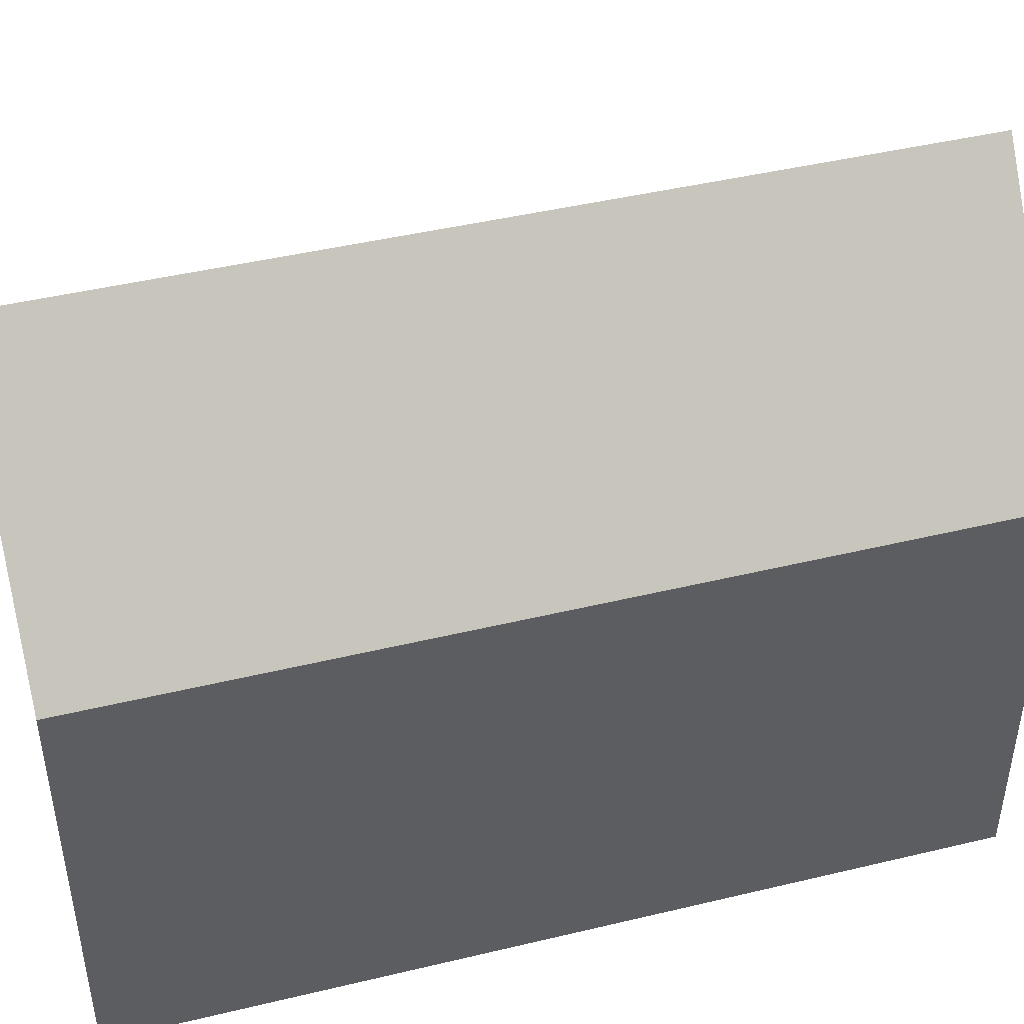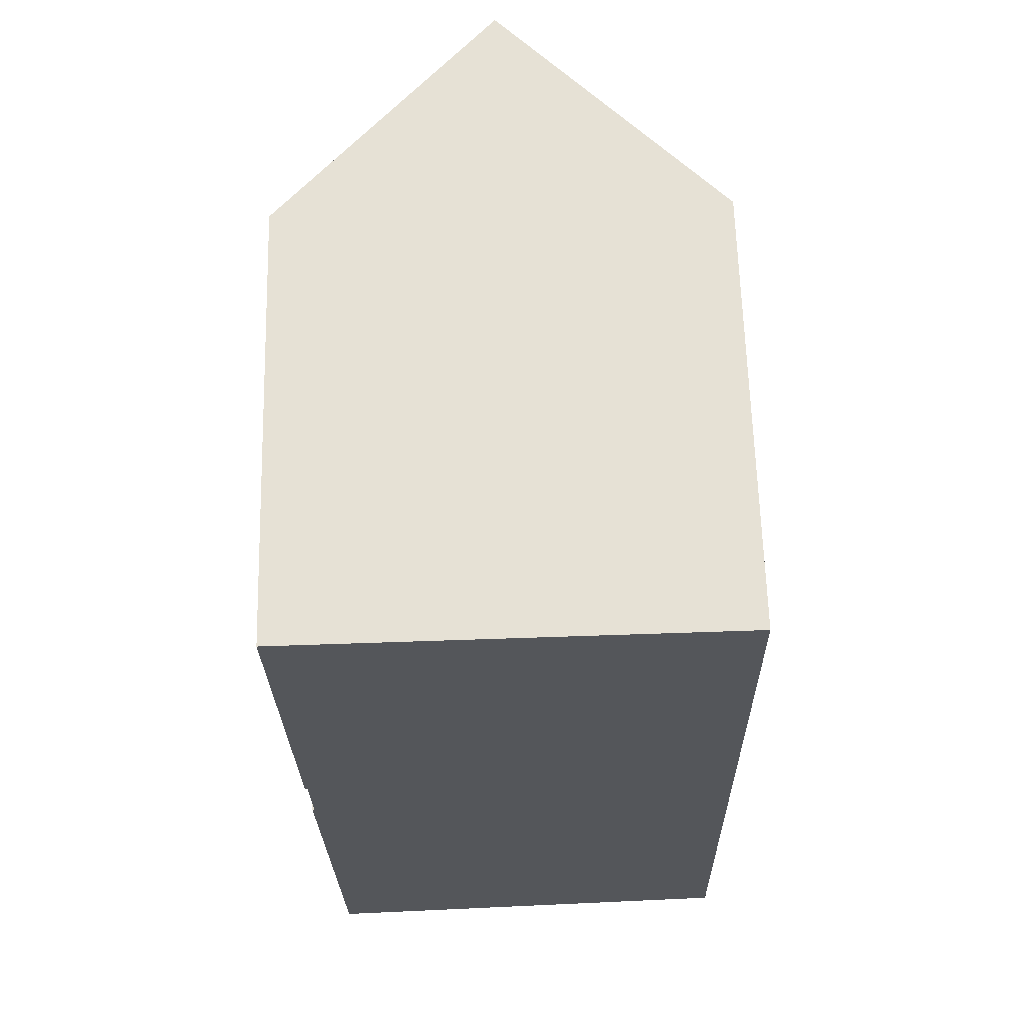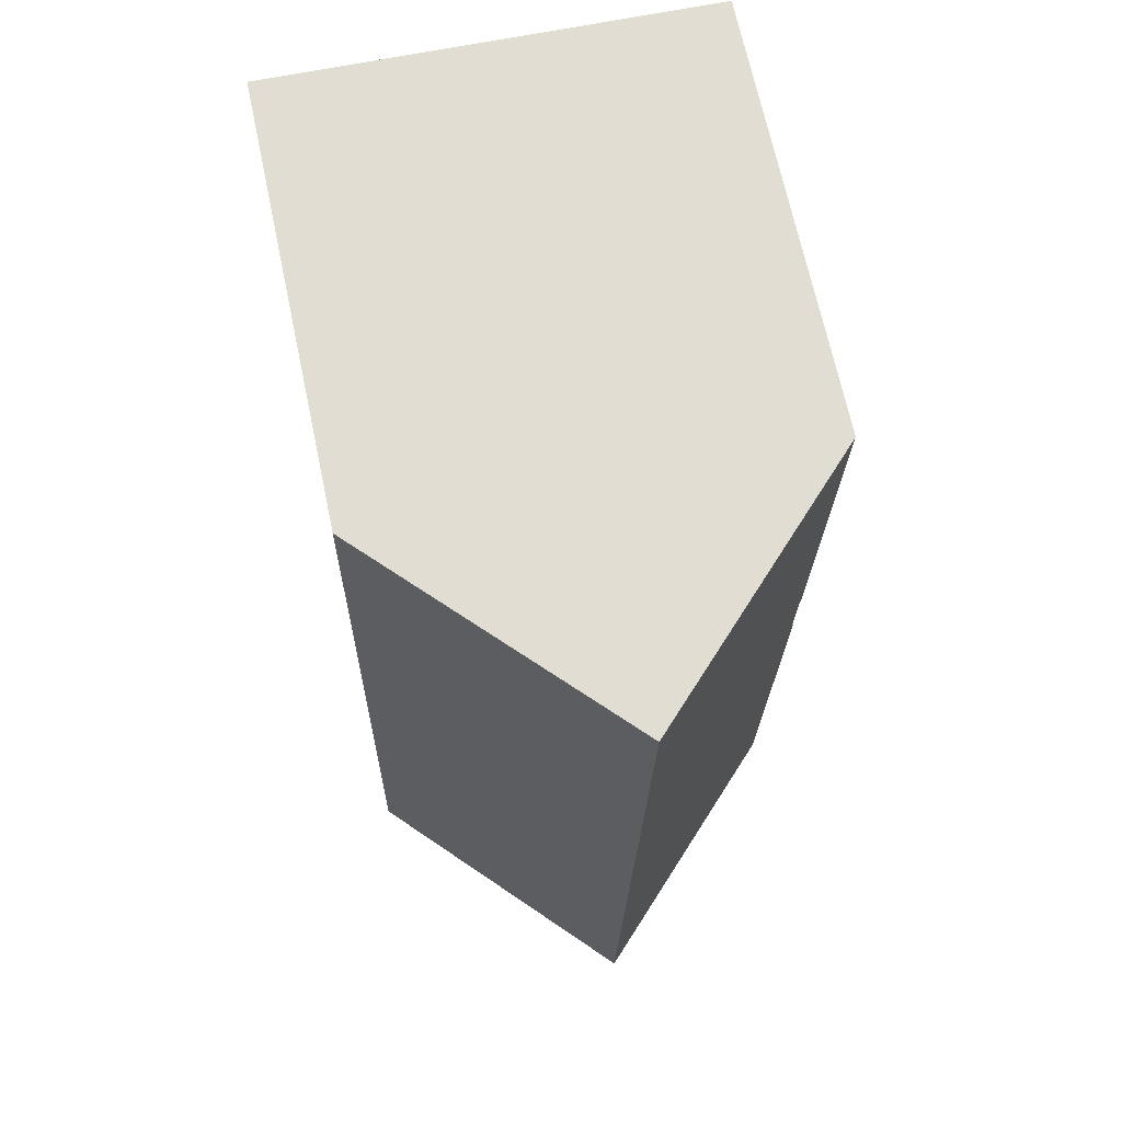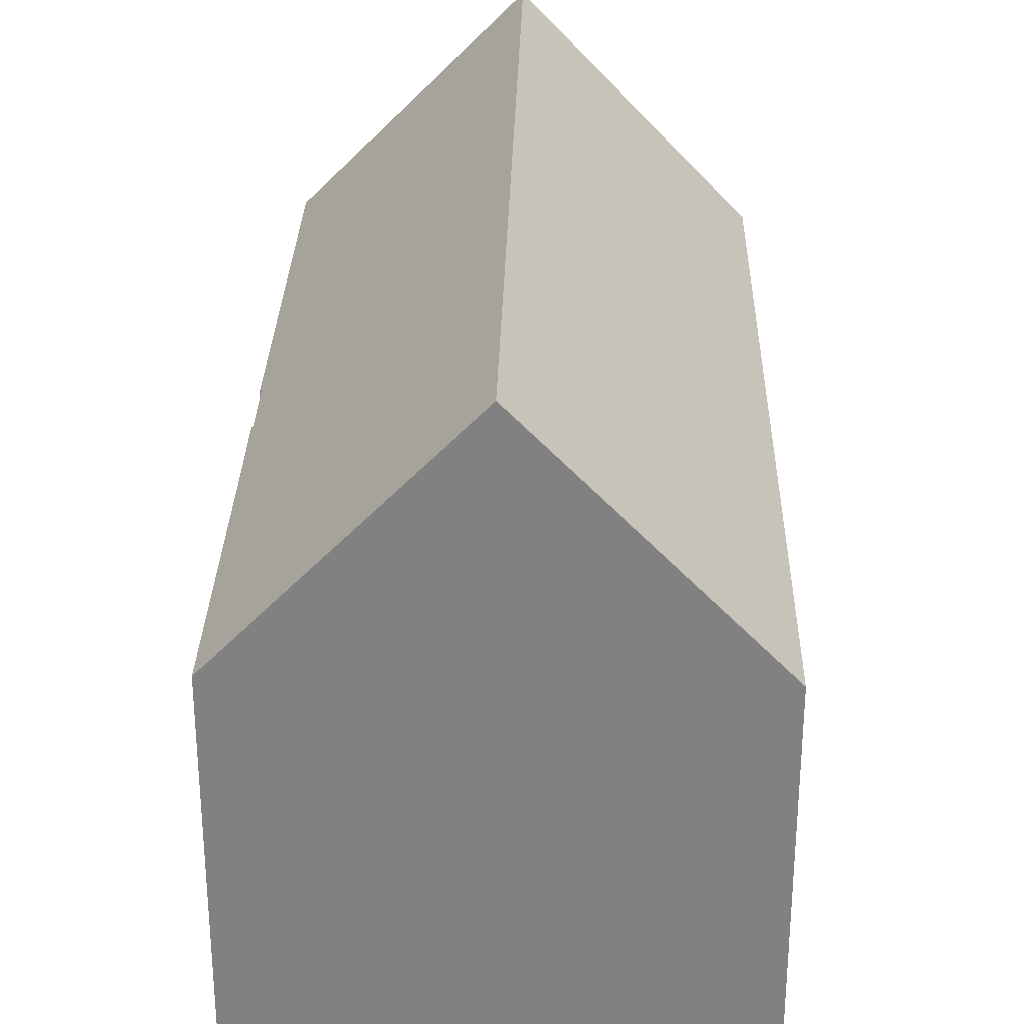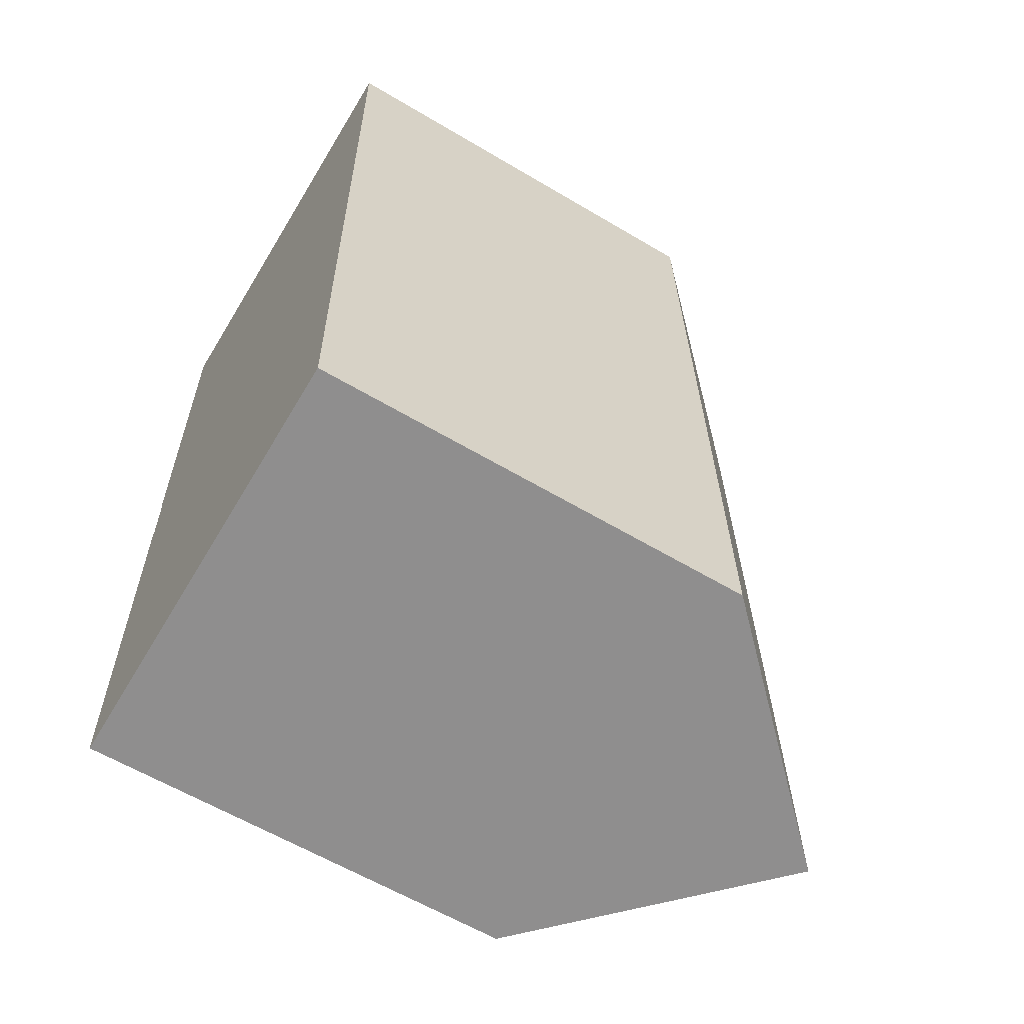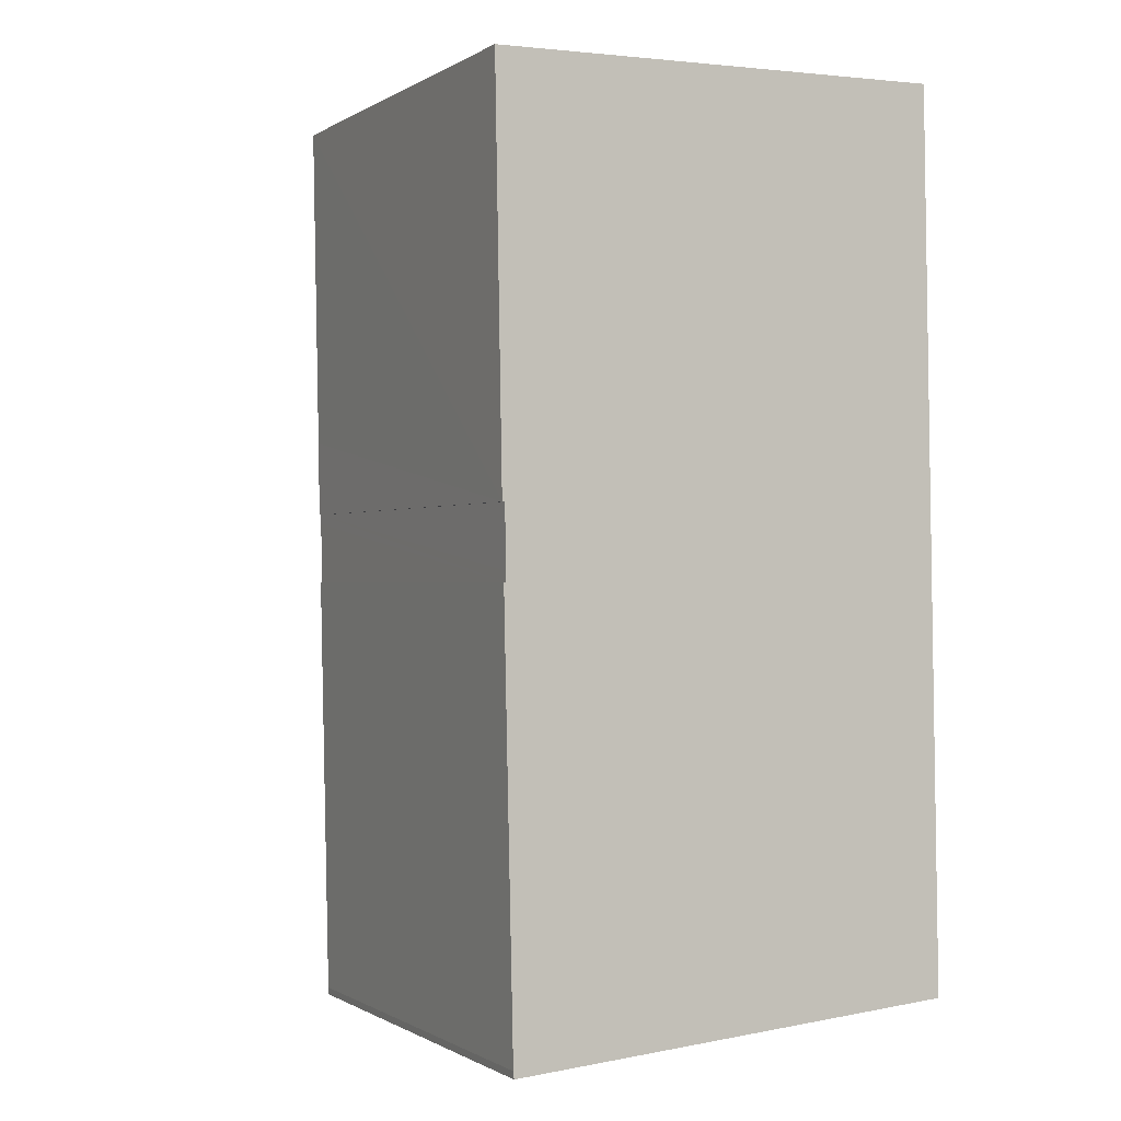
<metadata>
{"format":"obj","ext":"obj","renderer":"f3d","projection":"perspective","resolution":1024,"background":"white","views":[{"elev":45.3,"azim":73.5,"up":"+Y"},{"elev":64.1,"azim":-1.5,"up":"+Z"},{"elev":68.7,"azim":168.0,"up":"+Z"},{"elev":29.4,"azim":0.3,"up":"+Y"},{"elev":-61.1,"azim":58.8,"up":"+Z"},{"elev":-0.5,"azim":-26.5,"up":"+Z"}]}
</metadata>
<code>
v  5.086 15.42 0.106
v  10.56 10.21 -19.52
v  5.477 15.42 -19.91
v  10.2 10.18 0.213
v  0.034 10.24 6.271e-16
v  0.138 10.2 -7.276
v  0 10.21 6.25e-16
v  0.219 10.25 -8.965
v  0.159 10.19 -8.966
v  0.241 10.25 -10.33
v  0.245 10.25 -10.55
v  0.233 10.2 -12.27
v  0.403 10.22 -20.13
v  0.419 10.23 -20.29
v  3.444 13.33 -20.06
v  0.196 10.2 -10.55
v  0.159 5.49e-16 -8.966
v  0 0 0
v  0.138 4.455e-16 -7.276
v  0.419 1.242e-15 -20.29
v  0.403 1.232e-15 -20.13
v  0.196 6.461e-16 -10.55
v  0.233 7.513e-16 -12.27
v  0.245 6.461e-16 -10.55
v  0.222 10.25 -9.178
v  0.241 6.323e-16 -10.33
v  0.219 5.489e-16 -8.965
v  0.222 5.62e-16 -9.178
v  0.034 0 0
v  10.2 -1.304e-17 0.213
v  5.086 -6.491e-18 0.106
v  10.56 1.196e-15 -19.52
v  3.444 1.228e-15 -20.06
v  5.477 1.219e-15 -19.91
g defaultobject
f 1 2 3
f 2 1 4
f 5 6 7
f 6 5 1
f 6 1 3
f 6 3 8
f 6 8 9
f 8 3 10
f 10 3 11
f 11 3 12
f 12 3 13
f 13 3 14
f 14 3 15
f 12 16 11
f 17 6 9
f 6 17 7
f 7 17 18
f 18 17 19
f 20 13 14
f 13 20 21
f 21 12 13
f 12 21 16
f 16 21 22
f 22 21 23
f 24 10 11
f 10 24 25
f 25 24 8
f 8 24 26
f 8 26 27
f 27 26 28
f 7 29 5
f 29 7 18
f 5 4 1
f 4 5 29
f 4 29 30
f 30 29 31
f 16 24 11
f 24 16 22
f 4 32 2
f 32 4 30
f 2 15 3
f 15 2 32
f 15 32 14
f 14 32 33
f 14 33 20
f 33 32 34
f 27 9 8
f 9 27 17
f 30 34 32
f 34 30 33
f 33 30 20
f 20 30 21
f 21 30 23
f 23 30 24
f 24 30 26
f 26 30 27
f 27 30 17
f 17 30 19
f 19 30 29
f 19 29 18
f 29 30 31
f 22 23 24

</code>
